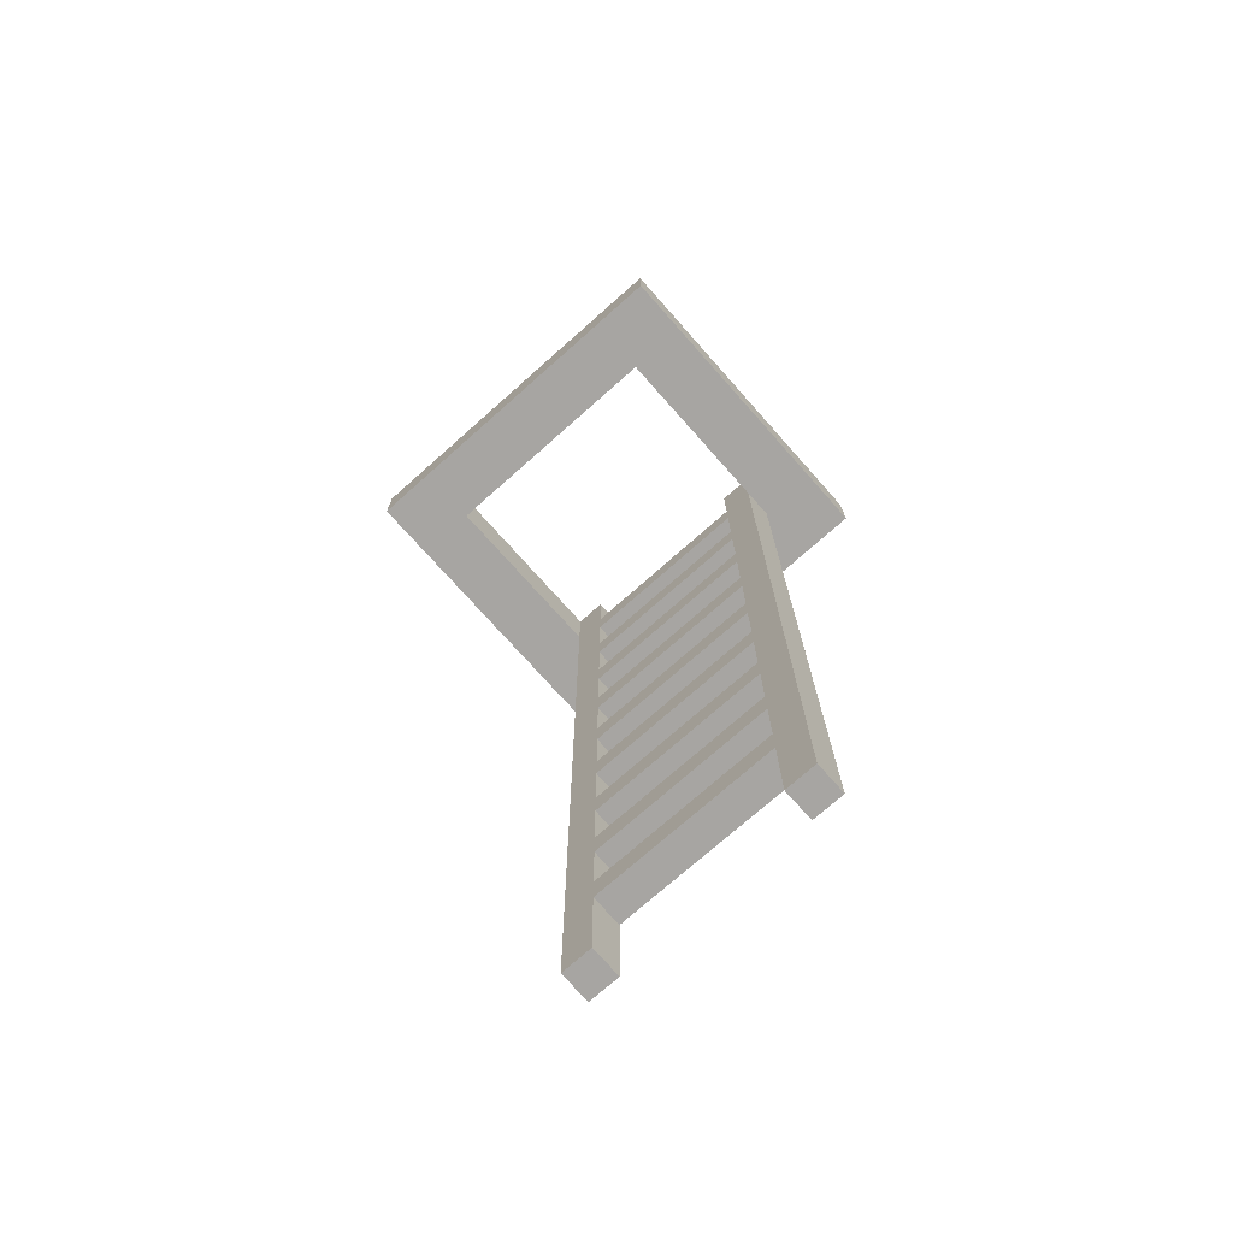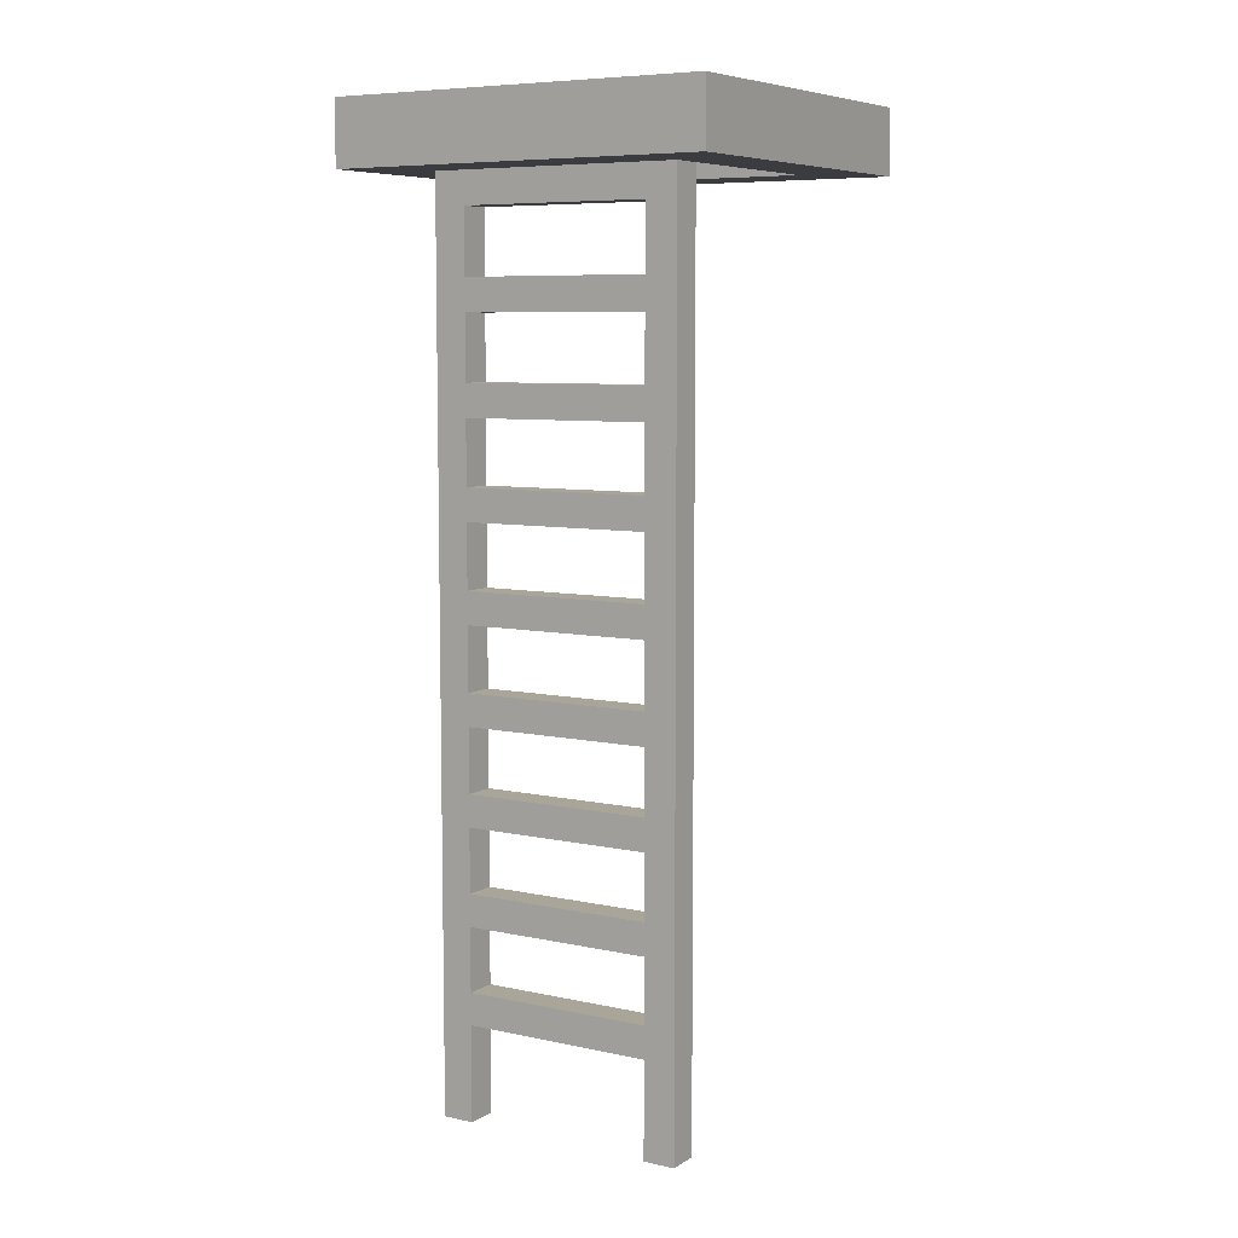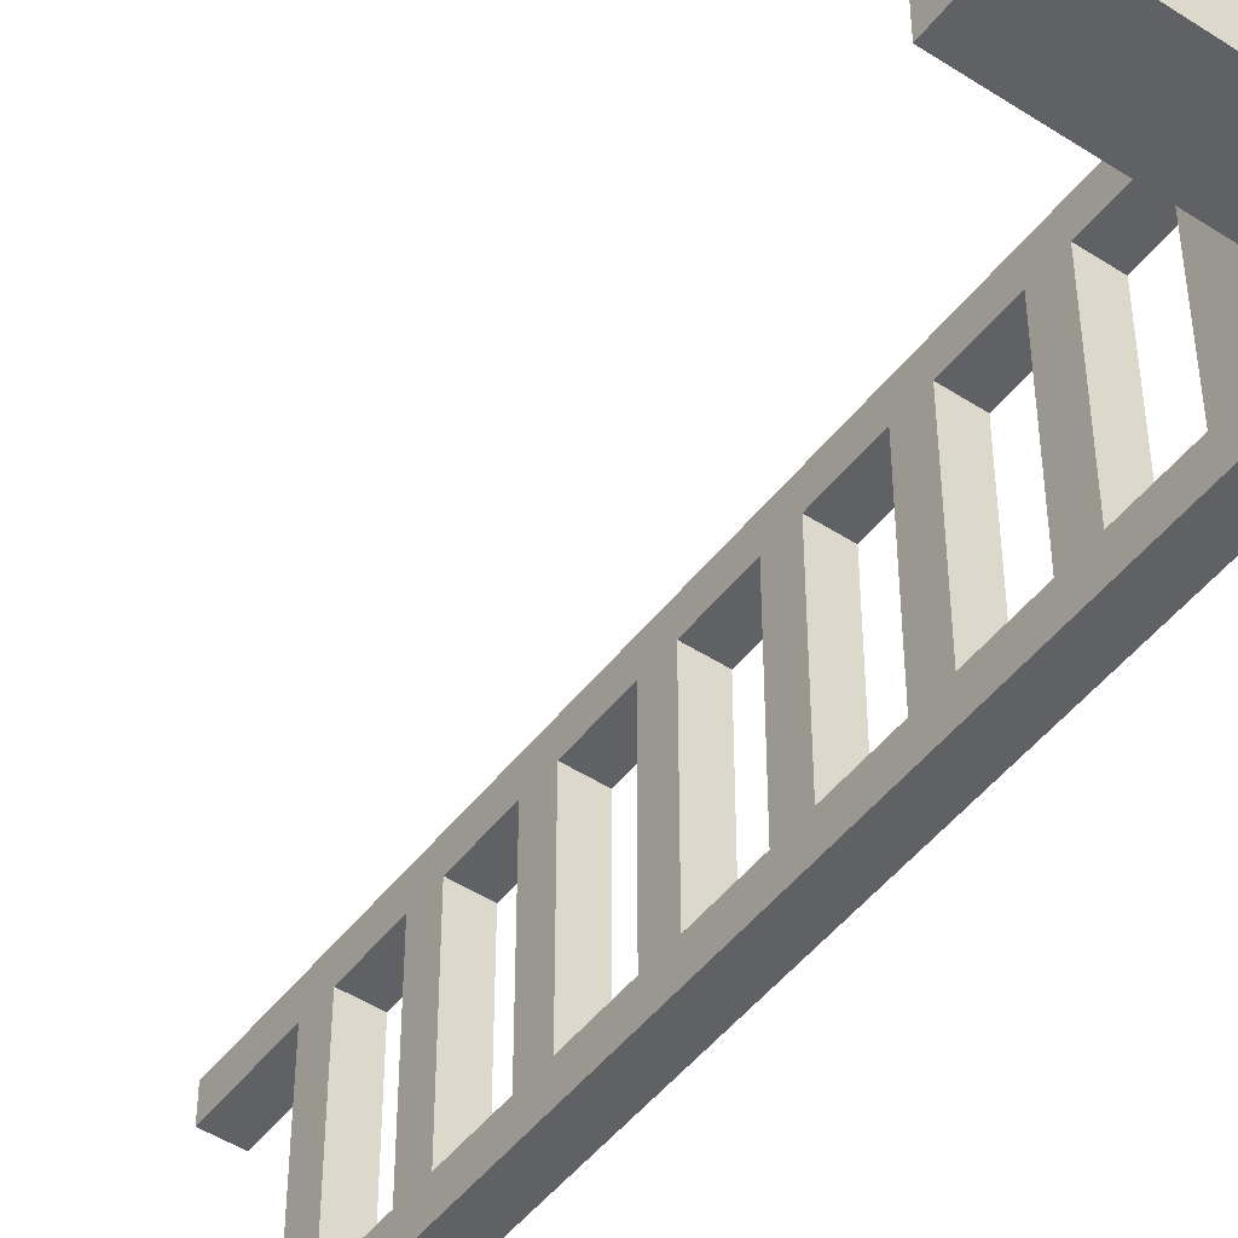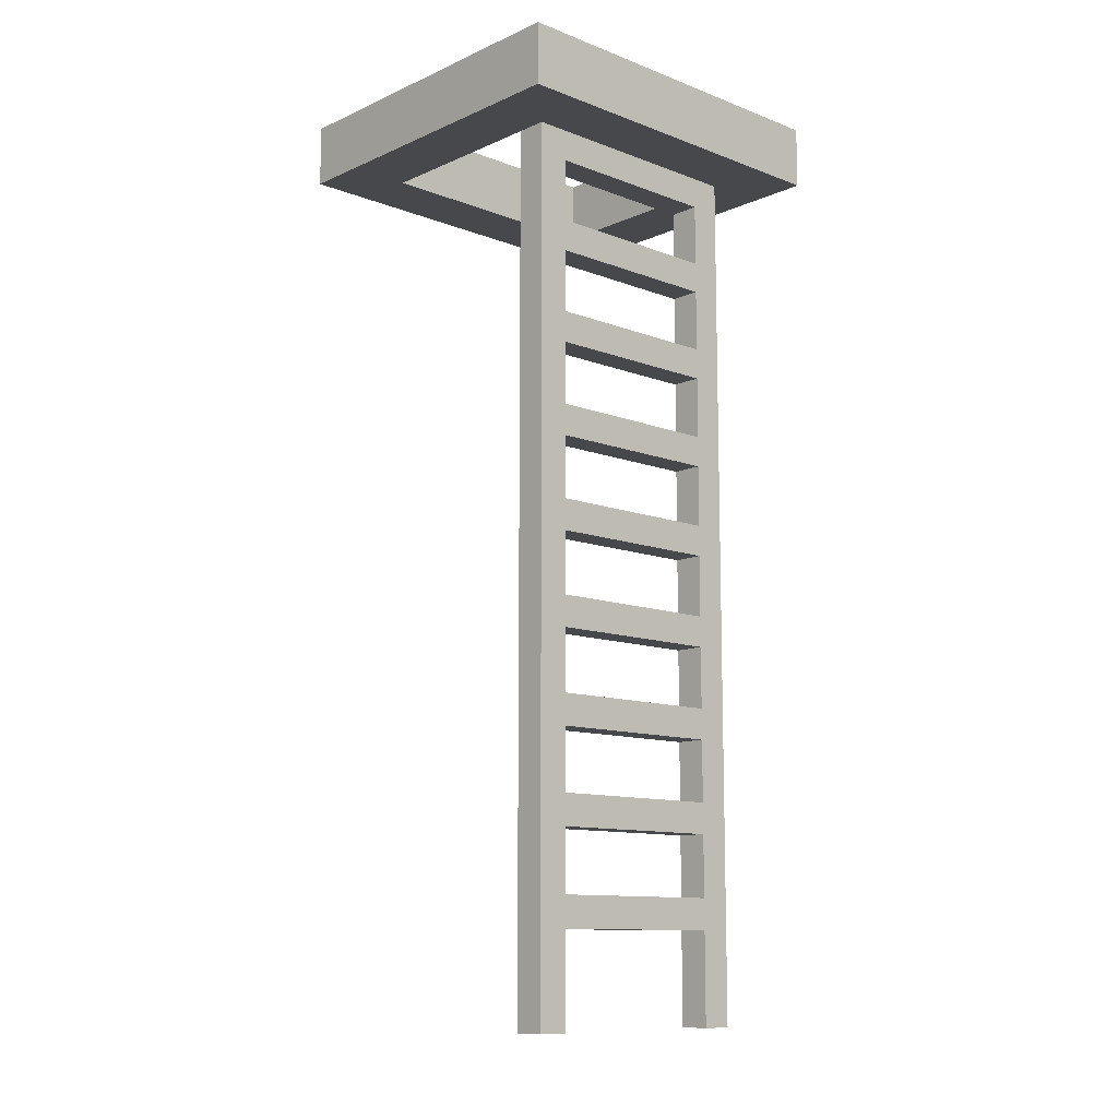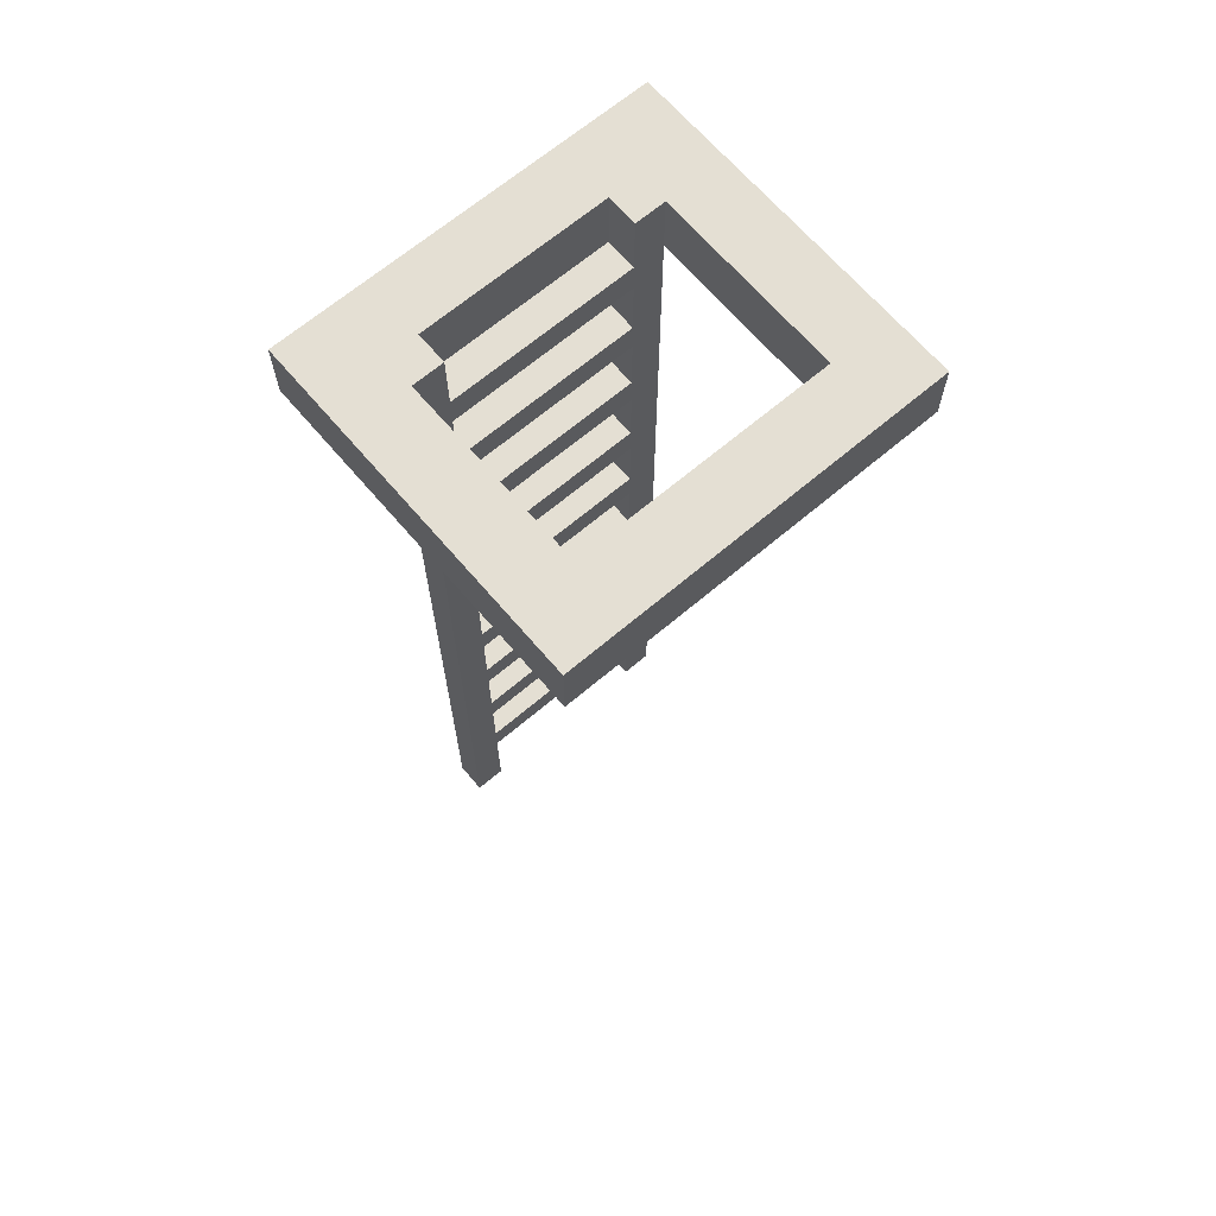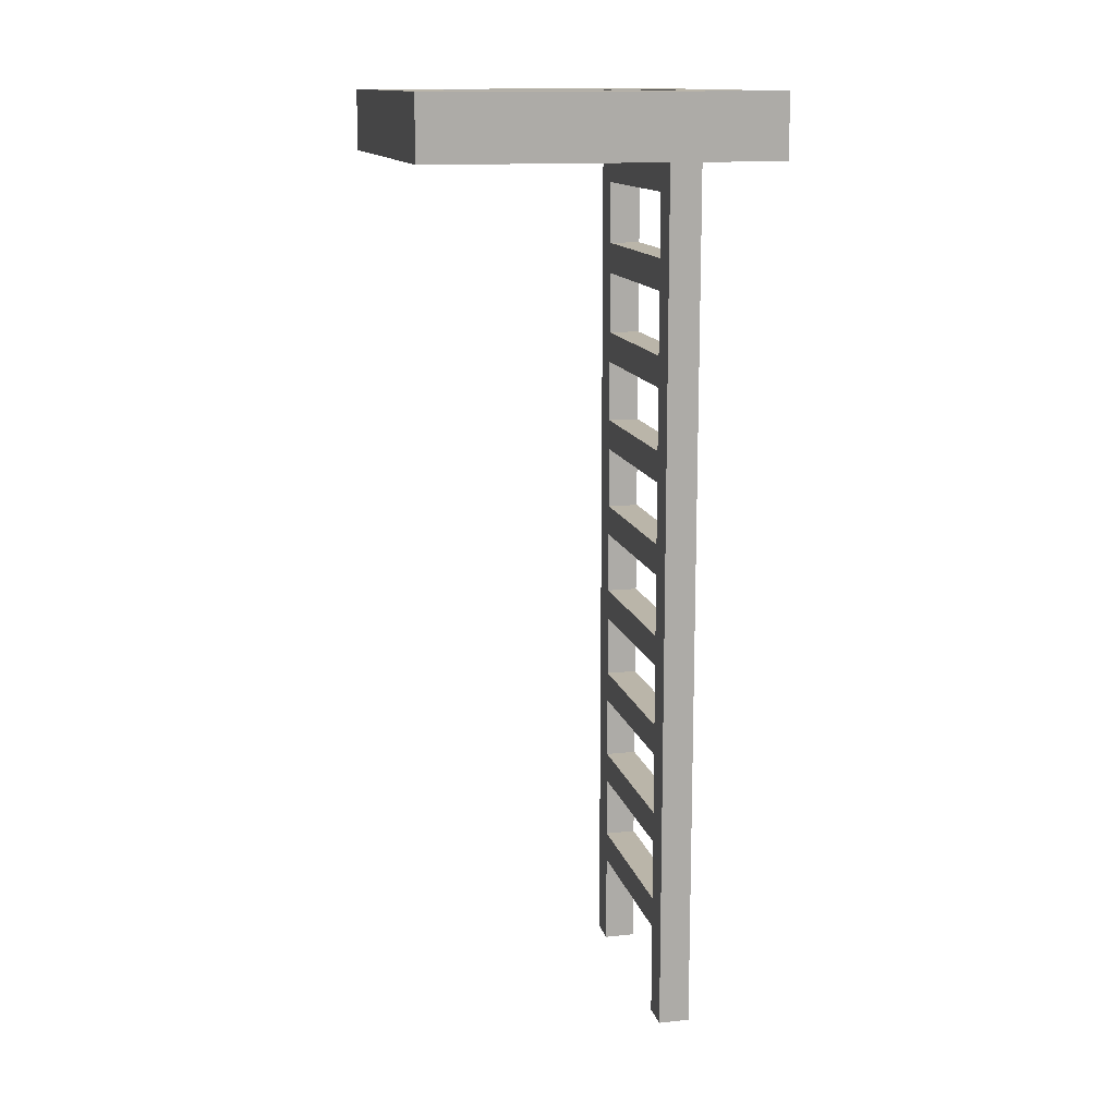
<metadata>
{"format":"obj","ext":"obj","renderer":"f3d","projection":"perspective","resolution":1024,"background":"white","views":[{"elev":-73.9,"azim":131.6,"up":"+Y"},{"elev":7.4,"azim":-58.2,"up":"+Y"},{"elev":-48.2,"azim":144.0,"up":"+Z"},{"elev":-11.1,"azim":-133.0,"up":"+Y"},{"elev":66.8,"azim":49.6,"up":"+Y"},{"elev":13.5,"azim":166.8,"up":"+Y"}]}
</metadata>
<code>
o
v -0.7 2.8 0.6
v -0.7 2.8 -0.6
v -0.7 3 0.6
v -0.7 3 -0.6
v -0.5 0 0.4
v -0.5 0 0.3
v -0.5 0 -0.3
v -0.5 0 -0.4
v -0.5 0.3 0.3
v -0.5 0.3 -0.3
v -0.5 0.4 0.3
v -0.5 0.4 -0.3
v -0.5 0.6 0.3
v -0.5 0.6 -0.3
v -0.5 0.7 0.3
v -0.5 0.7 -0.3
v -0.5 0.9 0.3
v -0.5 0.9 -0.3
v -0.5 1 0.3
v -0.5 1 -0.3
v -0.5 1.2 0.3
v -0.5 1.2 -0.3
v -0.5 1.3 0.3
v -0.5 1.3 -0.3
v -0.5 1.5 0.3
v -0.5 1.5 -0.3
v -0.5 1.6 0.3
v -0.5 1.6 -0.3
v -0.5 1.8 0.3
v -0.5 1.8 -0.3
v -0.5 1.9 0.3
v -0.5 1.9 -0.3
v -0.5 2.1 0.3
v -0.5 2.1 -0.3
v -0.5 2.2 0.3
v -0.5 2.2 -0.3
v -0.5 2.4 0.3
v -0.5 2.4 -0.3
v -0.5 2.5 0.3
v -0.5 2.5 -0.3
v -0.5 2.7 0.3
v -0.5 2.7 -0.3
v -0.5 2.8 0.4
v -0.5 2.8 -0.4
v 0.2 2.8 0.4
v 0.2 2.8 -0.4
v 0.2 3 0.4
v 0.2 3 -0.4
v -0.5 2.8 0.3
v -0.5 2.8 -0.3
v -0.5 3 0.3
v -0.5 3 -0.3
v -0.4 0 0.4
v -0.4 0 0.3
v -0.4 0 -0.3
v -0.4 0 -0.4
v -0.4 0.3 0.3
v -0.4 0.3 -0.3
v -0.4 0.4 0.3
v -0.4 0.4 -0.3
v -0.4 0.6 0.3
v -0.4 0.6 -0.3
v -0.4 0.7 0.3
v -0.4 0.7 -0.3
v -0.4 0.9 0.3
v -0.4 0.9 -0.3
v -0.4 1 0.3
v -0.4 1 -0.3
v -0.4 1.2 0.3
v -0.4 1.2 -0.3
v -0.4 1.3 0.3
v -0.4 1.3 -0.3
v -0.4 1.5 0.3
v -0.4 1.5 -0.3
v -0.4 1.6 0.3
v -0.4 1.6 -0.3
v -0.4 1.8 0.3
v -0.4 1.8 -0.3
v -0.4 1.9 0.3
v -0.4 1.9 -0.3
v -0.4 2.1 0.3
v -0.4 2.1 -0.3
v -0.4 2.2 0.3
v -0.4 2.2 -0.3
v -0.4 2.4 0.3
v -0.4 2.4 -0.3
v -0.4 2.5 0.3
v -0.4 2.5 -0.3
v -0.4 2.7 0.3
v -0.4 2.7 -0.3
v -0.4 2.8 0.4
v -0.4 2.8 0.3
v -0.4 2.8 -0.3
v -0.4 2.8 -0.4
v -0.4 3 0.4
v -0.4 3 0.3
v -0.4 3 -0.3
v -0.4 3 -0.4
v 0.4 2.8 0.6
v 0.4 2.8 -0.6
v 0.4 3 0.6
v 0.4 3 -0.6
v -0.7 2.8 0.6
v -0.7 3 0.6
v 0.4 2.8 0.6
v 0.4 3 0.6
v -0.5 0 0.4
v -0.5 2.8 0.4
v -0.4 0 0.4
v -0.4 2.8 0.4
v -0.5 0 -0.3
v -0.5 0.3 -0.3
v -0.5 0.4 -0.3
v -0.5 0.6 -0.3
v -0.5 0.7 -0.3
v -0.5 0.9 -0.3
v -0.5 1 -0.3
v -0.5 1.2 -0.3
v -0.5 1.3 -0.3
v -0.5 1.5 -0.3
v -0.5 1.6 -0.3
v -0.5 1.8 -0.3
v -0.5 1.9 -0.3
v -0.5 2.1 -0.3
v -0.5 2.2 -0.3
v -0.5 2.4 -0.3
v -0.5 2.5 -0.3
v -0.5 2.7 -0.3
v -0.5 2.8 -0.3
v -0.5 3 -0.3
v -0.4 0 -0.3
v -0.4 0.3 -0.3
v -0.4 0.4 -0.3
v -0.4 0.6 -0.3
v -0.4 0.7 -0.3
v -0.4 0.9 -0.3
v -0.4 1 -0.3
v -0.4 1.2 -0.3
v -0.4 1.3 -0.3
v -0.4 1.5 -0.3
v -0.4 1.6 -0.3
v -0.4 1.8 -0.3
v -0.4 1.9 -0.3
v -0.4 2.1 -0.3
v -0.4 2.2 -0.3
v -0.4 2.4 -0.3
v -0.4 2.5 -0.3
v -0.4 2.7 -0.3
v -0.4 2.8 -0.3
v -0.4 3 -0.3
v -0.4 2.8 -0.4
v -0.4 3 -0.4
v 0.2 2.8 -0.4
v 0.2 3 -0.4
v -0.4 2.8 0.4
v -0.4 3 0.4
v 0.2 2.8 0.4
v 0.2 3 0.4
v -0.5 0 0.3
v -0.5 0.3 0.3
v -0.5 0.4 0.3
v -0.5 0.6 0.3
v -0.5 0.7 0.3
v -0.5 0.9 0.3
v -0.5 1 0.3
v -0.5 1.2 0.3
v -0.5 1.3 0.3
v -0.5 1.5 0.3
v -0.5 1.6 0.3
v -0.5 1.8 0.3
v -0.5 1.9 0.3
v -0.5 2.1 0.3
v -0.5 2.2 0.3
v -0.5 2.4 0.3
v -0.5 2.5 0.3
v -0.5 2.7 0.3
v -0.5 2.8 0.3
v -0.5 3 0.3
v -0.4 0 0.3
v -0.4 0.3 0.3
v -0.4 0.4 0.3
v -0.4 0.6 0.3
v -0.4 0.7 0.3
v -0.4 0.9 0.3
v -0.4 1 0.3
v -0.4 1.2 0.3
v -0.4 1.3 0.3
v -0.4 1.5 0.3
v -0.4 1.6 0.3
v -0.4 1.8 0.3
v -0.4 1.9 0.3
v -0.4 2.1 0.3
v -0.4 2.2 0.3
v -0.4 2.4 0.3
v -0.4 2.5 0.3
v -0.4 2.7 0.3
v -0.4 2.8 0.3
v -0.4 3 0.3
v -0.5 0 -0.4
v -0.5 2.8 -0.4
v -0.4 0 -0.4
v -0.4 2.8 -0.4
v -0.7 2.8 -0.6
v -0.7 3 -0.6
v 0.4 2.8 -0.6
v 0.4 3 -0.6
v -0.5 0 0.4
v -0.4 0 0.4
v -0.5 0 0.3
v -0.4 0 0.3
v -0.5 0 -0.3
v -0.4 0 -0.3
v -0.5 0 -0.4
v -0.4 0 -0.4
v -0.5 0.3 0.3
v -0.4 0.3 0.3
v -0.5 0.3 -0.3
v -0.4 0.3 -0.3
v -0.5 0.6 0.3
v -0.4 0.6 0.3
v -0.5 0.6 -0.3
v -0.4 0.6 -0.3
v -0.5 0.9 0.3
v -0.4 0.9 0.3
v -0.5 0.9 -0.3
v -0.4 0.9 -0.3
v -0.5 1.2 0.3
v -0.4 1.2 0.3
v -0.5 1.2 -0.3
v -0.4 1.2 -0.3
v -0.5 1.5 0.3
v -0.4 1.5 0.3
v -0.5 1.5 -0.3
v -0.4 1.5 -0.3
v -0.5 1.8 0.3
v -0.4 1.8 0.3
v -0.5 1.8 -0.3
v -0.4 1.8 -0.3
v -0.5 2.1 0.3
v -0.4 2.1 0.3
v -0.5 2.1 -0.3
v -0.4 2.1 -0.3
v -0.5 2.4 0.3
v -0.4 2.4 0.3
v -0.5 2.4 -0.3
v -0.4 2.4 -0.3
v -0.5 2.7 0.3
v -0.4 2.7 0.3
v -0.5 2.7 -0.3
v -0.4 2.7 -0.3
v -0.7 2.8 0.6
v 0.4 2.8 0.6
v -0.5 2.8 0.4
v -0.4 2.8 0.4
v 0.2 2.8 0.4
v -0.5 2.8 -0.4
v -0.4 2.8 -0.4
v 0.2 2.8 -0.4
v -0.7 2.8 -0.6
v 0.4 2.8 -0.6
v -0.5 0.4 0.3
v -0.4 0.4 0.3
v -0.5 0.4 -0.3
v -0.4 0.4 -0.3
v -0.5 0.7 0.3
v -0.4 0.7 0.3
v -0.5 0.7 -0.3
v -0.4 0.7 -0.3
v -0.5 1 0.3
v -0.4 1 0.3
v -0.5 1 -0.3
v -0.4 1 -0.3
v -0.5 1.3 0.3
v -0.4 1.3 0.3
v -0.5 1.3 -0.3
v -0.4 1.3 -0.3
v -0.5 1.6 0.3
v -0.4 1.6 0.3
v -0.5 1.6 -0.3
v -0.4 1.6 -0.3
v -0.5 1.9 0.3
v -0.4 1.9 0.3
v -0.5 1.9 -0.3
v -0.4 1.9 -0.3
v -0.5 2.2 0.3
v -0.4 2.2 0.3
v -0.5 2.2 -0.3
v -0.4 2.2 -0.3
v -0.5 2.5 0.3
v -0.4 2.5 0.3
v -0.5 2.5 -0.3
v -0.4 2.5 -0.3
v -0.5 2.8 0.3
v -0.4 2.8 0.3
v -0.5 2.8 -0.3
v -0.4 2.8 -0.3
v -0.7 3 0.6
v 0.4 3 0.6
v -0.5 3 0.4
v -0.4 3 0.4
v 0.2 3 0.4
v -0.5 3 0.3
v -0.4 3 0.3
v -0.5 3 -0.3
v -0.4 3 -0.3
v -0.5 3 -0.4
v -0.4 3 -0.4
v 0.2 3 -0.4
v -0.7 3 -0.6
v 0.4 3 -0.6
f 3 2 1
f 4 2 3
f 9 6 5
f 10 8 7
f 11 9 5
f 11 10 9
f 12 8 10
f 12 10 11
f 13 11 5
f 14 8 12
f 15 13 5
f 15 14 13
f 16 8 14
f 16 14 15
f 17 15 5
f 18 8 16
f 19 17 5
f 19 18 17
f 20 8 18
f 20 18 19
f 21 19 5
f 22 8 20
f 23 21 5
f 23 22 21
f 24 8 22
f 24 22 23
f 25 23 5
f 26 8 24
f 27 25 5
f 27 26 25
f 28 8 26
f 28 26 27
f 29 27 5
f 30 8 28
f 31 29 5
f 31 30 29
f 32 8 30
f 32 30 31
f 33 31 5
f 34 8 32
f 35 33 5
f 35 34 33
f 36 8 34
f 36 34 35
f 37 35 5
f 38 8 36
f 39 37 5
f 39 38 37
f 40 8 38
f 40 38 39
f 41 39 5
f 42 8 40
f 43 41 5
f 43 42 41
f 44 8 42
f 44 42 43
f 47 46 45
f 48 46 47
f 49 50 51
f 51 50 52
f 53 54 57
f 55 56 58
f 53 57 59
f 57 58 59
f 58 56 60
f 59 58 60
f 53 59 61
f 60 56 62
f 53 61 63
f 61 62 63
f 62 56 64
f 63 62 64
f 53 63 65
f 64 56 66
f 53 65 67
f 65 66 67
f 66 56 68
f 67 66 68
f 53 67 69
f 68 56 70
f 53 69 71
f 69 70 71
f 70 56 72
f 71 70 72
f 53 71 73
f 72 56 74
f 53 73 75
f 73 74 75
f 74 56 76
f 75 74 76
f 53 75 77
f 76 56 78
f 53 77 79
f 77 78 79
f 78 56 80
f 79 78 80
f 53 79 81
f 80 56 82
f 53 81 83
f 81 82 83
f 82 56 84
f 83 82 84
f 53 83 85
f 84 56 86
f 53 85 87
f 85 86 87
f 86 56 88
f 87 86 88
f 53 87 89
f 88 56 90
f 53 89 91
f 89 90 91
f 91 90 92
f 90 56 93
f 92 90 93
f 93 56 94
f 91 92 95
f 95 92 96
f 93 94 97
f 97 94 98
f 99 100 101
f 101 100 102
f 105 104 103
f 106 104 105
f 109 108 107
f 110 108 109
f 131 112 111
f 132 112 131
f 133 114 113
f 134 114 133
f 135 116 115
f 136 116 135
f 137 118 117
f 138 118 137
f 139 120 119
f 140 120 139
f 141 122 121
f 142 122 141
f 143 124 123
f 144 124 143
f 145 126 125
f 146 126 145
f 147 128 127
f 148 128 147
f 149 130 129
f 150 130 149
f 153 152 151
f 154 152 153
f 155 156 157
f 157 156 158
f 159 160 179
f 179 160 180
f 161 162 181
f 181 162 182
f 163 164 183
f 183 164 184
f 165 166 185
f 185 166 186
f 167 168 187
f 187 168 188
f 169 170 189
f 189 170 190
f 171 172 191
f 191 172 192
f 173 174 193
f 193 174 194
f 175 176 195
f 195 176 196
f 177 178 197
f 197 178 198
f 199 200 201
f 201 200 202
f 203 204 205
f 205 204 206
f 209 208 207
f 210 208 209
f 213 212 211
f 214 212 213
f 217 216 215
f 218 216 217
f 221 220 219
f 222 220 221
f 225 224 223
f 226 224 225
f 229 228 227
f 230 228 229
f 233 232 231
f 234 232 233
f 237 236 235
f 238 236 237
f 241 240 239
f 242 240 241
f 245 244 243
f 246 244 245
f 249 248 247
f 250 248 249
f 253 252 251
f 254 252 253
f 255 252 254
f 256 253 251
f 258 252 255
f 259 257 256
f 259 258 257
f 259 256 251
f 260 252 258
f 260 258 259
f 261 262 263
f 263 262 264
f 265 266 267
f 267 266 268
f 269 270 271
f 271 270 272
f 273 274 275
f 275 274 276
f 277 278 279
f 279 278 280
f 281 282 283
f 283 282 284
f 285 286 287
f 287 286 288
f 289 290 291
f 291 290 292
f 293 294 295
f 295 294 296
f 297 298 299
f 299 298 300
f 300 298 301
f 297 299 302
f 299 300 302
f 302 300 303
f 297 302 304
f 297 304 306
f 304 305 306
f 306 305 307
f 301 298 308
f 306 307 309
f 307 308 309
f 297 306 309
f 308 298 310
f 309 308 310

</code>
